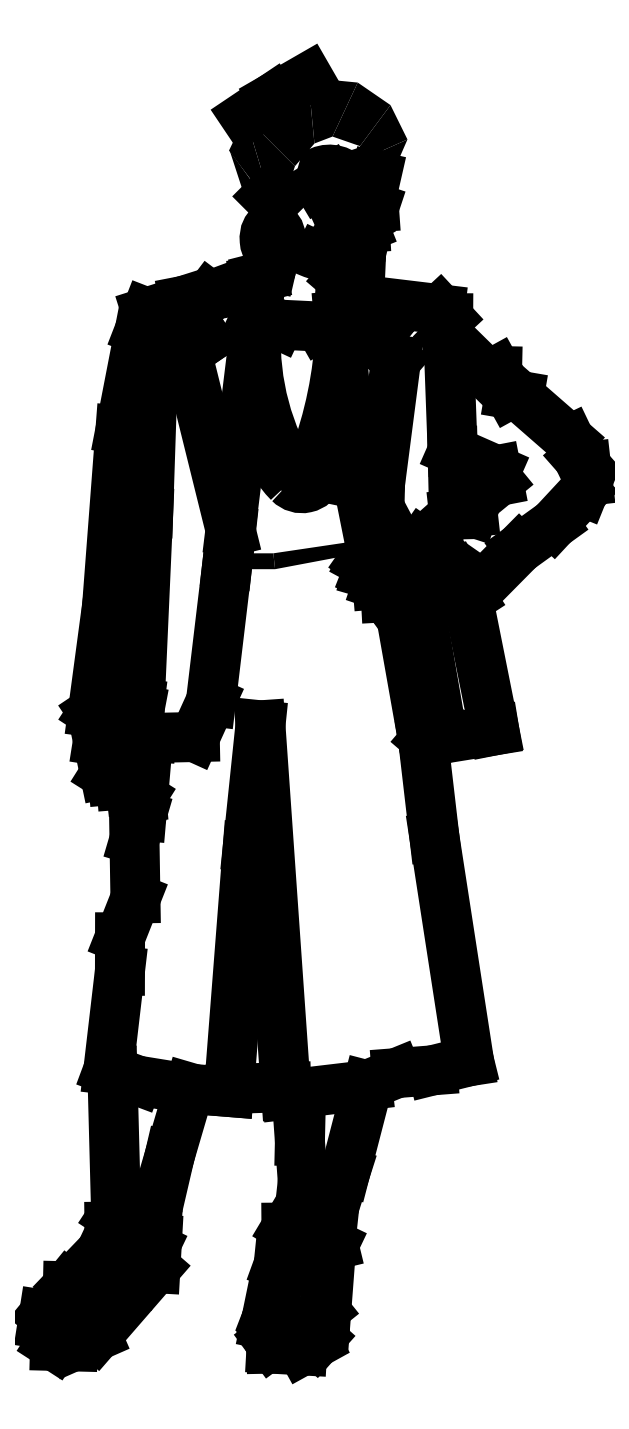
<metadata>
{"format":"dxf","ext":"dxf","renderer":"ezdxf+matplotlib","layout":"modelspace","background":"white","min_lineweight":24,"dpi":150}
</metadata>
<code>
0
SECTION
2
ENTITIES
0
LINE
8
0
10
10.48
20
8.078
30
0
11
10.49
21
8.087
31
0
0
LINE
8
0
10
10.5
20
8.072
30
0
11
10.48
21
8.078
31
0
0
ARC
8
0
10
10.49
20
8.067
30
0
40
0.03213
50
55.27
51
132
0
LINE
8
0
10
10.51
20
8.02
30
0
11
10.52
21
8.012
31
0
0
LINE
8
0
10
10.52
20
8.02
30
0
11
10.51
21
8.02
31
0
0
LINE
8
0
10
10.54
20
8.021
30
0
11
10.52
21
8.02
31
0
0
ARC
8
0
10
10.54
20
8.185
30
0
40
0.2117
50
243.5
51
260.6
0
LINE
8
0
10
10.62
20
7.333
30
0
11
10.58
21
7.524
31
0
0
LINE
8
0
10
10.11
20
6.566
30
0
11
10.14
21
6.605
31
0
0
LINE
8
0
10
10.11
20
6.553
30
0
11
10.11
21
6.566
31
0
0
LINE
8
0
10
10.12
20
6.524
30
0
11
10.12
21
6.527
31
0
0
LINE
8
0
10
10.15
20
6.523
30
0
11
10.12
21
6.524
31
0
0
LINE
8
0
10
10.18
20
6.537
30
0
11
10.15
21
6.523
31
0
0
LINE
8
0
10
10.26
20
6.628
30
0
11
10.18
21
6.537
31
0
0
LINE
8
0
10
10.26
20
6.666
30
0
11
10.26
21
6.628
31
0
0
LINE
8
0
10
10.41
20
6.552
30
0
11
10.41
21
6.588
31
0
0
LINE
8
0
10
10.41
20
6.527
30
0
11
10.41
21
6.532
31
0
0
LINE
8
0
10
10.41
20
6.52
30
0
11
10.41
21
6.527
31
0
0
LINE
8
0
10
10.45
20
6.518
30
0
11
10.41
21
6.52
31
0
0
LINE
8
0
10
10.47
20
6.528
30
0
11
10.45
21
6.518
31
0
0
LINE
8
0
10
10.48
20
6.535
30
0
11
10.47
21
6.528
31
0
0
LINE
8
0
10
10.49
20
6.618
30
0
11
10.49
21
6.55
31
0
0
LINE
8
0
10
10.42
20
8.195
30
0
11
10.38
21
8.17
31
0
0
LINE
8
0
10
10.46
20
8.222
30
0
11
10.42
21
8.195
31
0
0
LINE
8
0
10
10.23
20
7.31
30
0
11
10.24
21
7.329
31
0
0
LINE
8
0
10
10.24
20
7.259
30
0
11
10.23
21
7.31
31
0
0
LINE
8
0
10
10.19
20
7.29
30
0
11
10.24
21
7.259
31
0
0
LINE
8
0
10
10.18
20
7.334
30
0
11
10.19
21
7.29
31
0
0
LINE
8
0
10
10.19
20
7.363
30
0
11
10.18
21
7.334
31
0
0
LINE
8
0
10
10.21
20
6.705
30
0
11
10.2
21
6.892
31
0
0
LINE
8
0
10
10.2
20
6.698
30
0
11
10.21
21
6.705
31
0
0
LINE
8
0
10
10.2
20
6.674
30
0
11
10.2
21
6.684
31
0
0
LINE
8
0
10
10.19
20
6.65
30
0
11
10.2
21
6.674
31
0
0
LINE
8
0
10
10.14
20
6.604
30
0
11
10.19
21
6.65
31
0
0
LINE
8
0
10
10.14
20
6.572
30
0
11
10.14
21
6.604
31
0
0
LINE
8
0
10
10.15
20
6.558
30
0
11
10.14
21
6.572
31
0
0
LINE
8
0
10
10.18
20
6.559
30
0
11
10.15
21
6.558
31
0
0
LINE
8
0
10
10.24
20
6.615
30
0
11
10.2
21
6.568
31
0
0
LINE
8
0
10
10.26
20
6.655
30
0
11
10.24
21
6.615
31
0
0
LINE
8
0
10
10.26
20
6.707
30
0
11
10.26
21
6.665
31
0
0
LINE
8
0
10
10.28
20
6.779
30
0
11
10.26
21
6.711
31
0
0
LINE
8
0
10
10.45
20
6.798
30
0
11
10.45
21
6.861
31
0
0
LINE
8
0
10
10.46
20
6.744
30
0
11
10.45
21
6.798
31
0
0
LINE
8
0
10
10.45
20
6.719
30
0
11
10.46
21
6.744
31
0
0
LINE
8
0
10
10.43
20
6.682
30
0
11
10.45
21
6.709
31
0
0
LINE
8
0
10
10.43
20
6.662
30
0
11
10.43
21
6.682
31
0
0
LINE
8
0
10
10.42
20
6.633
30
0
11
10.43
21
6.662
31
0
0
LINE
8
0
10
10.42
20
6.599
30
0
11
10.42
21
6.633
31
0
0
LINE
8
0
10
10.41
20
6.564
30
0
11
10.42
21
6.599
31
0
0
LINE
8
0
10
10.44
20
6.551
30
0
11
10.41
21
6.564
31
0
0
LINE
8
0
10
10.46
20
6.554
30
0
11
10.44
21
6.551
31
0
0
LINE
8
0
10
10.48
20
6.572
30
0
11
10.46
21
6.554
31
0
0
LINE
8
0
10
10.49
20
6.621
30
0
11
10.48
21
6.572
31
0
0
LINE
8
0
10
10.49
20
6.646
30
0
11
10.49
21
6.621
31
0
0
LINE
8
0
10
10.5
20
6.659
30
0
11
10.49
21
6.646
31
0
0
LINE
8
0
10
10.49
20
6.672
30
0
11
10.5
21
6.659
31
0
0
LINE
8
0
10
10.5
20
6.711
30
0
11
10.49
21
6.672
31
0
0
LINE
8
0
10
10.51
20
6.757
30
0
11
10.5
21
6.711
31
0
0
LINE
8
0
10
10.54
20
6.873
30
0
11
10.51
21
6.757
31
0
0
LINE
8
0
10
10.43
20
6.87
30
0
11
10.36
21
6.868
31
0
0
LINE
8
0
10
10.24
20
7.34
30
0
11
10.25
21
7.339
31
0
0
LINE
8
0
10
10.24
20
7.376
30
0
11
10.24
21
7.34
31
0
0
LINE
8
0
10
10.22
20
7.378
30
0
11
10.24
21
7.376
31
0
0
LINE
8
0
10
10.19
20
7.365
30
0
11
10.19
21
7.366
31
0
0
LINE
8
0
10
10.17
20
7.372
30
0
11
10.19
21
7.365
31
0
0
LINE
8
0
10
10.19
20
7.515
30
0
11
10.17
21
7.372
31
0
0
LINE
8
0
10
10.21
20
7.75
30
0
11
10.19
21
7.515
31
0
0
LINE
8
0
10
10.24
20
7.884
30
0
11
10.21
21
7.75
31
0
0
LINE
8
0
10
10.25
20
7.907
30
0
11
10.24
21
7.884
31
0
0
LINE
8
0
10
10.3
20
7.923
30
0
11
10.25
21
7.907
31
0
0
LINE
8
0
10
10.33
20
7.93
30
0
11
10.3
21
7.923
31
0
0
LINE
8
0
10
10.58
20
7.527
30
0
11
10.63
21
7.542
31
0
0
LINE
8
0
10
10.57
20
7.517
30
0
11
10.58
21
7.527
31
0
0
LINE
8
0
10
10.57
20
7.526
30
0
11
10.57
21
7.517
31
0
0
LINE
8
0
10
10.57
20
7.54
30
0
11
10.57
21
7.526
31
0
0
LINE
8
0
10
10.56
20
7.544
30
0
11
10.57
21
7.54
31
0
0
LINE
8
0
10
10.55
20
7.553
30
0
11
10.56
21
7.544
31
0
0
LINE
8
0
10
10.54
20
7.558
30
0
11
10.55
21
7.553
31
0
0
LINE
8
0
10
10.54
20
7.568
30
0
11
10.54
21
7.558
31
0
0
LINE
8
0
10
10.54
20
7.574
30
0
11
10.54
21
7.568
31
0
0
LINE
8
0
10
10.54
20
7.587
30
0
11
10.54
21
7.574
31
0
0
LINE
8
0
10
10.39
20
7.905
30
0
11
10.36
21
7.616
31
0
0
LINE
8
0
10
10.33
20
7.93
30
0
11
10.4
21
7.954
31
0
0
LINE
8
0
10
10.31
20
7.9
30
0
11
10.33
21
7.93
31
0
0
LINE
8
0
10
10.33
20
7.871
30
0
11
10.31
21
7.9
31
0
0
LINE
8
0
10
10.3
20
7.853
30
0
11
10.33
21
7.871
31
0
0
LINE
8
0
10
10.36
20
7.615
30
0
11
10.3
21
7.853
31
0
0
LINE
8
0
10
10.35
20
7.571
30
0
11
10.36
21
7.615
31
0
0
LINE
8
0
10
10.33
20
7.387
30
0
11
10.35
21
7.571
31
0
0
LINE
8
0
10
10.31
20
7.339
30
0
11
10.33
21
7.387
31
0
0
LINE
8
0
10
10.25
20
7.338
30
0
11
10.31
21
7.339
31
0
0
LINE
8
0
10
10.24
20
7.234
30
0
11
10.25
21
7.338
31
0
0
LINE
8
0
10
10.23
20
7.202
30
0
11
10.24
21
7.234
31
0
0
LINE
8
0
10
10.23
20
7.123
30
0
11
10.23
21
7.202
31
0
0
LINE
8
0
10
10.21
20
7.071
30
0
11
10.23
21
7.123
31
0
0
LINE
8
0
10
10.21
20
7.026
30
0
11
10.21
21
7.071
31
0
0
LINE
8
0
10
10.2
20
6.894
30
0
11
10.21
21
7.026
31
0
0
LINE
8
0
10
10.23
20
6.879
30
0
11
10.2
21
6.894
31
0
0
LINE
8
0
10
10.3
20
6.869
30
0
11
10.23
21
6.879
31
0
0
LINE
8
0
10
10.36
20
6.864
30
0
11
10.3
21
6.869
31
0
0
LINE
8
0
10
10.38
20
7.192
30
0
11
10.36
21
6.864
31
0
0
LINE
8
0
10
10.4
20
7.355
30
0
11
10.38
21
7.192
31
0
0
LINE
8
0
10
10.43
20
6.86
30
0
11
10.4
21
7.355
31
0
0
LINE
8
0
10
10.54
20
6.873
30
0
11
10.43
21
6.86
31
0
0
LINE
8
0
10
10.58
20
6.889
30
0
11
10.54
21
6.873
31
0
0
LINE
8
0
10
10.63
20
6.893
30
0
11
10.58
21
6.889
31
0
0
LINE
8
0
10
10.68
20
6.905
30
0
11
10.63
21
6.893
31
0
0
LINE
8
0
10
10.63
20
7.206
30
0
11
10.68
21
6.905
31
0
0
LINE
8
0
10
10.62
20
7.333
30
0
11
10.63
21
7.206
31
0
0
LINE
8
0
10
10.71
20
7.348
30
0
11
10.62
21
7.333
31
0
0
LINE
8
0
10
10.68
20
7.531
30
0
11
10.71
21
7.348
31
0
0
LINE
8
0
10
10.66
20
7.722
30
0
11
10.66
21
7.637
31
0
0
LINE
8
0
10
10.71
20
7.696
30
0
11
10.66
21
7.722
31
0
0
LINE
8
0
10
10.72
20
7.682
30
0
11
10.71
21
7.696
31
0
0
LINE
8
0
10
10.69
20
7.658
30
0
11
10.72
21
7.682
31
0
0
LINE
8
0
10
10.68
20
7.64
30
0
11
10.69
21
7.658
31
0
0
LINE
8
0
10
10.66
20
7.637
30
0
11
10.68
21
7.64
31
0
0
LINE
8
0
10
10.6
20
7.59
30
0
11
10.66
21
7.637
31
0
0
LINE
8
0
10
10.65
20
7.577
30
0
11
10.62
21
7.599
31
0
0
LINE
8
0
10
10.68
20
7.526
30
0
11
10.65
21
7.577
31
0
0
LINE
8
0
10
10.75
20
7.591
30
0
11
10.68
21
7.526
31
0
0
LINE
8
0
10
10.79
20
7.624
30
0
11
10.75
21
7.591
31
0
0
LINE
8
0
10
10.83
20
7.667
30
0
11
10.79
21
7.624
31
0
0
LINE
8
0
10
10.84
20
7.682
30
0
11
10.83
21
7.667
31
0
0
LINE
8
0
10
10.83
20
7.701
30
0
11
10.84
21
7.682
31
0
0
LINE
8
0
10
10.82
20
7.713
30
0
11
10.83
21
7.701
31
0
0
LINE
8
0
10
10.81
20
7.737
30
0
11
10.82
21
7.713
31
0
0
LINE
8
0
10
10.74
20
7.796
30
0
11
10.81
21
7.737
31
0
0
LINE
8
0
10
10.73
20
7.798
30
0
11
10.74
21
7.796
31
0
0
LINE
8
0
10
10.72
20
7.829
30
0
11
10.73
21
7.798
31
0
0
LINE
8
0
10
10.7
20
7.83
30
0
11
10.72
21
7.829
31
0
0
LINE
8
0
10
10.65
20
7.876
30
0
11
10.7
21
7.83
31
0
0
LINE
8
0
10
10.65
20
7.9
30
0
11
10.65
21
7.876
31
0
0
LINE
8
0
10
10.64
20
7.912
30
0
11
10.65
21
7.9
31
0
0
LINE
8
0
10
10.54
20
7.924
30
0
11
10.64
21
7.912
31
0
0
LINE
8
0
10
10.51
20
7.977
30
0
11
10.51
21
7.952
31
0
0
LINE
8
0
10
10.54
20
8.023
30
0
11
10.53
21
7.988
31
0
0
LINE
8
0
10
10.55
20
8.048
30
0
11
10.54
21
8.023
31
0
0
LINE
8
0
10
10.55
20
8.07
30
0
11
10.55
21
8.048
31
0
0
LINE
8
0
10
10.55
20
8.09
30
0
11
10.55
21
8.07
31
0
0
LINE
8
0
10
10.39
20
7.905
30
0
11
10.39
21
7.947
31
0
0
LINE
8
0
10
10.42
20
7.891
30
0
11
10.39
21
7.905
31
0
0
LINE
8
0
10
10.48
20
7.889
30
0
11
10.42
21
7.891
31
0
0
LINE
8
0
10
10.5
20
7.903
30
0
11
10.48
21
7.889
31
0
0
LINE
8
0
10
10.52
20
7.738
30
0
11
10.5
21
7.903
31
0
0
LINE
8
0
10
10.55
20
7.593
30
0
11
10.52
21
7.738
31
0
0
LINE
8
0
10
10.6
20
7.59
30
0
11
10.55
21
7.593
31
0
0
LINE
8
0
10
10.56
20
7.646
30
0
11
10.59
21
7.591
31
0
0
LINE
8
0
10
10.56
20
7.678
30
0
11
10.56
21
7.646
31
0
0
LINE
8
0
10
10.58
20
7.844
30
0
11
10.56
21
7.678
31
0
0
LINE
8
0
10
10.55
20
7.869
30
0
11
10.58
21
7.844
31
0
0
LINE
8
0
10
10.57
20
7.896
30
0
11
10.55
21
7.869
31
0
0
LINE
8
0
10
10.51
20
7.953
30
0
11
10.57
21
7.896
31
0
0
ARC
8
0
10
10.74
20
7.869
30
0
40
0.3447
50
173.4
51
207.9
0
ARC
8
0
10
10.45
20
7.717
30
0
40
0.02076
50
207.9
51
339.3
0
ARC
8
0
10
9.951
20
7.907
30
0
40
0.555
50
339.3
51
357.5
0
ARC
8
0
10
10.57
20
7.808
30
0
40
0.1853
50
180.4
51
224
0
LINE
8
0
10
10.48
20
7.688
30
0
11
10.51
21
7.838
31
0
0
ARC
8
0
10
10.45
20
7.697
30
0
40
0.02421
50
224.8
51
340
0
SOLID
8
0
10
10.55
20
8.09
30
0
11
10.58
21
8.107
31
0
12
10.53
22
8.111
32
0
13
10.6
23
8.139
33
0
0
SOLID
8
0
10
10.53
20
8.111
30
0
11
10.6
21
8.139
31
0
12
10.53
22
8.13
32
0
13
10.57
23
8.185
33
0
0
SOLID
8
0
10
10.53
20
8.13
30
0
11
10.57
21
8.185
31
0
12
10.5
22
8.143
32
0
13
10.53
23
8.215
33
0
0
SOLID
8
0
10
10.5
20
8.143
30
0
11
10.53
21
8.215
31
0
12
10.47
22
8.134
32
0
13
10.46
23
8.222
33
0
0
SOLID
8
0
10
10.47
20
8.134
30
0
11
10.46
21
8.222
31
0
12
10.45
22
8.103
32
0
13
10.38
23
8.17
33
0
0
SOLID
8
0
10
10.45
20
8.103
30
0
11
10.38
21
8.17
31
0
12
10.43
22
8.059
32
0
13
10.41
23
8.078
33
0
0
SOLID
8
0
10
10.41
20
8.078
30
0
11
10.38
21
8.17
31
0
12
10.4
22
8.073
32
0
13
10.36
23
8.124
33
0
0
INSERT
8
0
2
ELLIPSE
10
10.41
20
7.985
30
0
41
0.02233
42
0.03773
43
0.02233
50
4.899
0
LINE
8
0
10
10.51
20
8.02
30
0
11
10.53
21
8.028
31
0
0
LINE
8
0
10
10.53
20
8.028
30
0
11
10.53
21
8.026
31
0
0
LINE
8
0
10
10.53
20
8.026
30
0
11
10.53
21
8.029
31
0
0
LINE
8
0
10
10.53
20
8.029
30
0
11
10.54
21
8.021
31
0
0
ARC
8
0
10
10.53
20
8.021
30
0
40
0.01109
50
234.5
51
1.194
0
LINE
8
0
10
10.53
20
8.083
30
0
11
10.53
21
8.076
31
0
0
ARC
8
0
10
10.54
20
8.078
30
0
40
0.0179
50
47.88
51
128.3
0
ARC
8
0
10
10.58
20
8.083
30
0
40
0.0515
50
187
51
214.4
0
SOLID
8
0
10
10.49
20
8.086
30
0
11
10.5
21
8.074
31
0
12
10.5
22
8.083
32
0
13
10.5
23
8.073
33
0
0
SOLID
8
0
10
10.55
20
8.082
30
0
11
10.54
21
8.083
31
0
12
10.55
22
8.073
32
0
13
10.54
23
8.073
33
0
0
LINE
8
0
10
10.53
20
7.988
30
0
11
10.53
21
7.987
31
0
0
LINE
8
0
10
10.52
20
7.977
30
0
11
10.51
21
7.977
31
0
0
ARC
8
0
10
10.52
20
7.987
30
0
40
0.0104
50
271.3
51
357.4
0
SOLID
8
0
10
10.36
20
8.124
30
0
11
10.39
21
8.073
31
0
12
10.38
22
8.049
32
0
13
10.39
23
8.055
33
0
0
SOLID
8
0
10
10.38
20
8.049
30
0
11
10.39
21
8.055
31
0
12
10.4
22
8.027
32
0
13
10.4
23
8.031
33
0
0
SOLID
8
0
10
10.4
20
8.027
30
0
11
10.4
21
8.031
31
0
12
10.41
22
8.019
32
0
13
10.41
23
8.019
33
0
0
LINE
8
0
10
10.51
20
7.953
30
0
11
10.5
21
7.903
31
0
0
LINE
8
0
10
10.4
20
7.954
30
0
11
10.4
21
7.955
31
0
0
LINE
8
0
10
10.41
20
7.969
30
0
11
10.42
21
7.989
31
0
0
ARC
8
0
10
10.4
20
7.973
30
0
40
0.0182
50
284.3
51
347
0
LINE
8
0
10
10.66
20
7.722
30
0
11
10.65
21
7.833
31
0
0
LINE
8
0
10
10.24
20
7.376
30
0
11
10.25
21
7.639
31
0
0
LINE
8
0
10
10.25
20
7.639
30
0
11
10.26
21
7.854
31
0
0
LINE
8
0
10
10.26
20
7.854
30
0
11
10.25
21
7.892
31
0
0
SOLID
8
0
10
10.35
20
7.564
30
0
11
10.36
21
7.585
31
0
12
10.42
22
7.564
32
0
13
10.42
23
7.585
33
0
0
SOLID
8
0
10
10.42
20
7.564
30
0
11
10.42
21
7.585
31
0
12
10.54
22
7.587
32
0
13
10.54
23
7.604
33
0
0
LINE
8
0
10
10.28
20
6.779
30
0
11
10.3
21
6.87
31
0
0
ARC
8
0
10
10.22
20
6.684
30
0
40
0.026
50
146.8
51
180.7
0
ARC
8
0
10
10.18
20
6.585
30
0
40
0.026
50
273.5
51
318.8
0
ARC
8
0
10
10.23
20
6.667
30
0
40
0.026
50
334.4
51
357.1
0
ARC
8
0
10
10.43
20
6.547
30
0
40
0.026
50
168.4
51
216.3
0
ARC
8
0
10
10.46
20
6.552
30
0
40
0.026
50
318.3
51
355.7
0
ARC
8
0
10
10.43
20
6.722
30
0
40
0.026
50
329.2
51
353.7
0
ARC
8
0
10
10.29
20
6.705
30
0
40
0.026
50
166.9
51
177.1
0
ARC
8
0
10
10.13
20
6.549
30
0
40
0.026
50
171.1
51
237.2
0
LINE
8
0
10
10.23
20
7.269
30
0
11
10.22
21
7.312
31
0
0
LINE
8
0
10
10.21
20
7.275
30
0
11
10.21
21
7.315
31
0
0
LINE
8
0
10
10.2
20
7.282
30
0
11
10.2
21
7.317
31
0
0
LINE
8
0
10
10.17
20
7.372
30
0
11
10.19
21
7.381
31
0
0
LINE
8
0
10
10.21
20
7.387
30
0
11
10.24
21
7.384
31
0
0
ARC
8
0
10
10.22
20
7.34
30
0
40
0.039
50
79.21
51
137.6
0
ARC
8
0
10
10.21
20
7.349
30
0
40
0.039
50
82.57
51
123.8
0
LINE
8
0
10
10.61
20
7.535
30
0
11
10.64
21
7.359
31
0
0
LINE
8
0
10
10.64
20
7.359
30
0
11
10.62
21
7.336
31
0
0
LINE
8
0
10
10.63
20
7.542
30
0
11
10.66
21
7.556
31
0
0
LINE
8
0
10
10.51
20
8.055
30
0
11
10.51
21
8.048
31
0
0
LINE
8
0
10
10.41
20
8.063
30
0
11
10.42
21
8.055
31
0
0
ENDSEC
0
EOF

</code>
